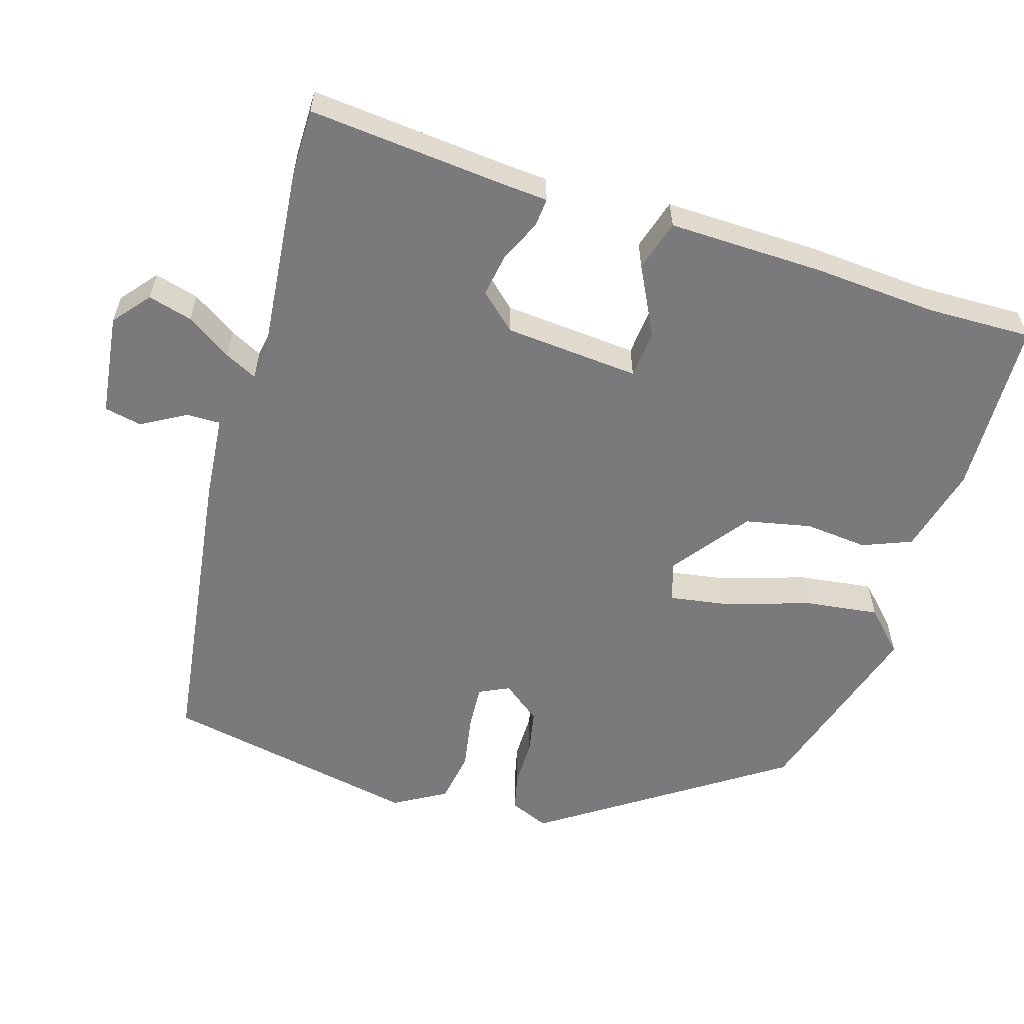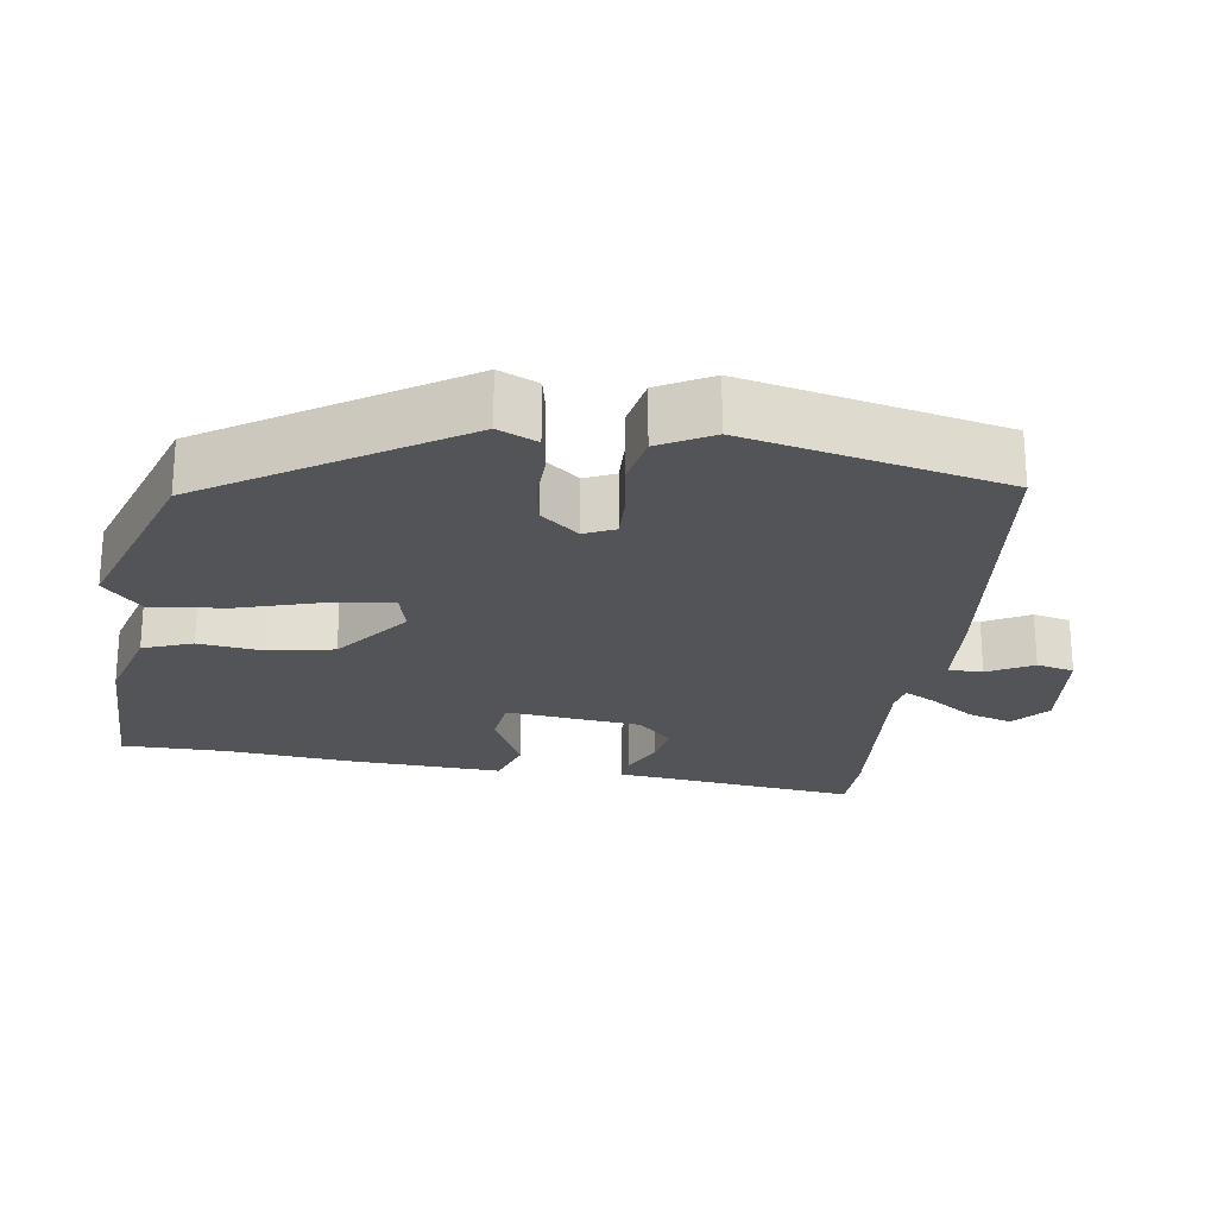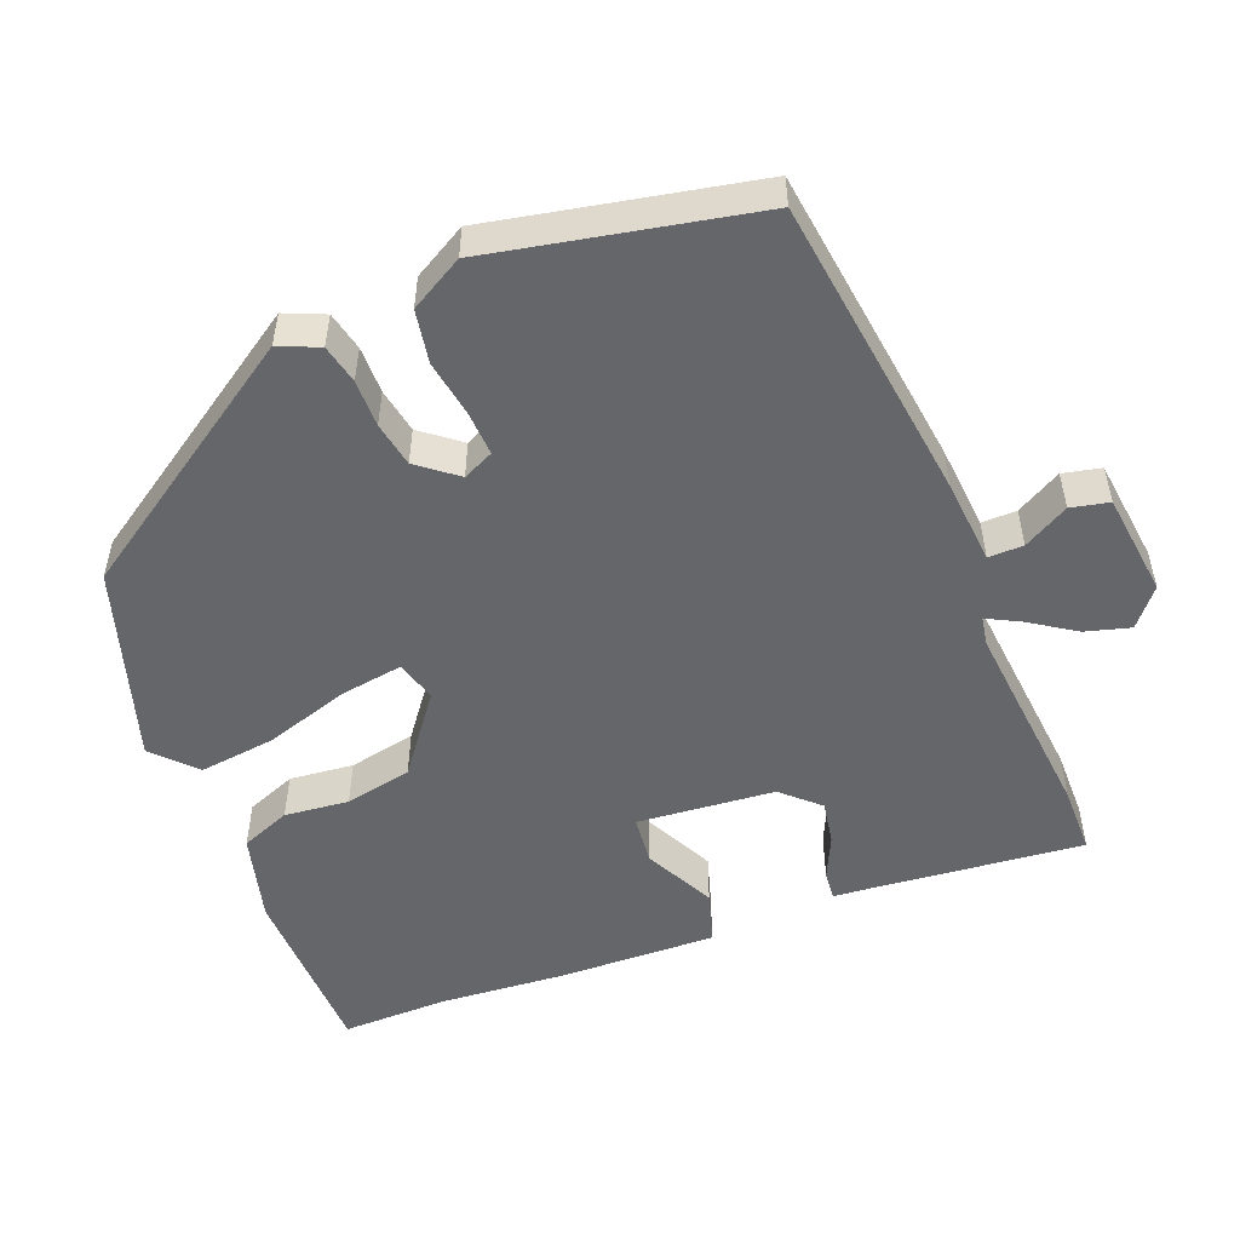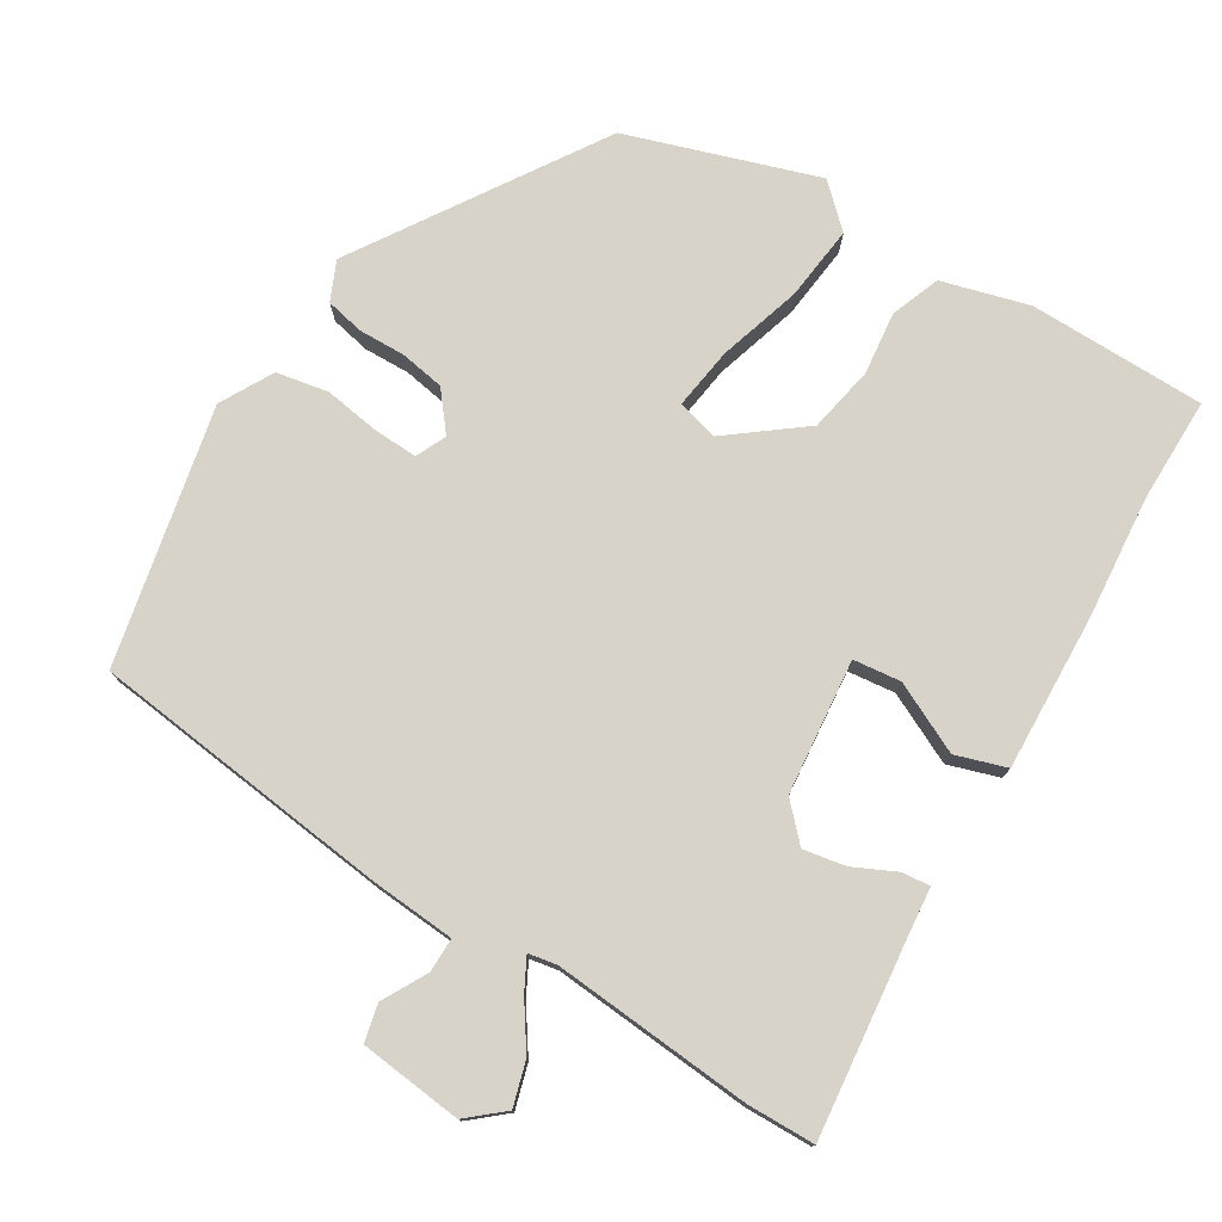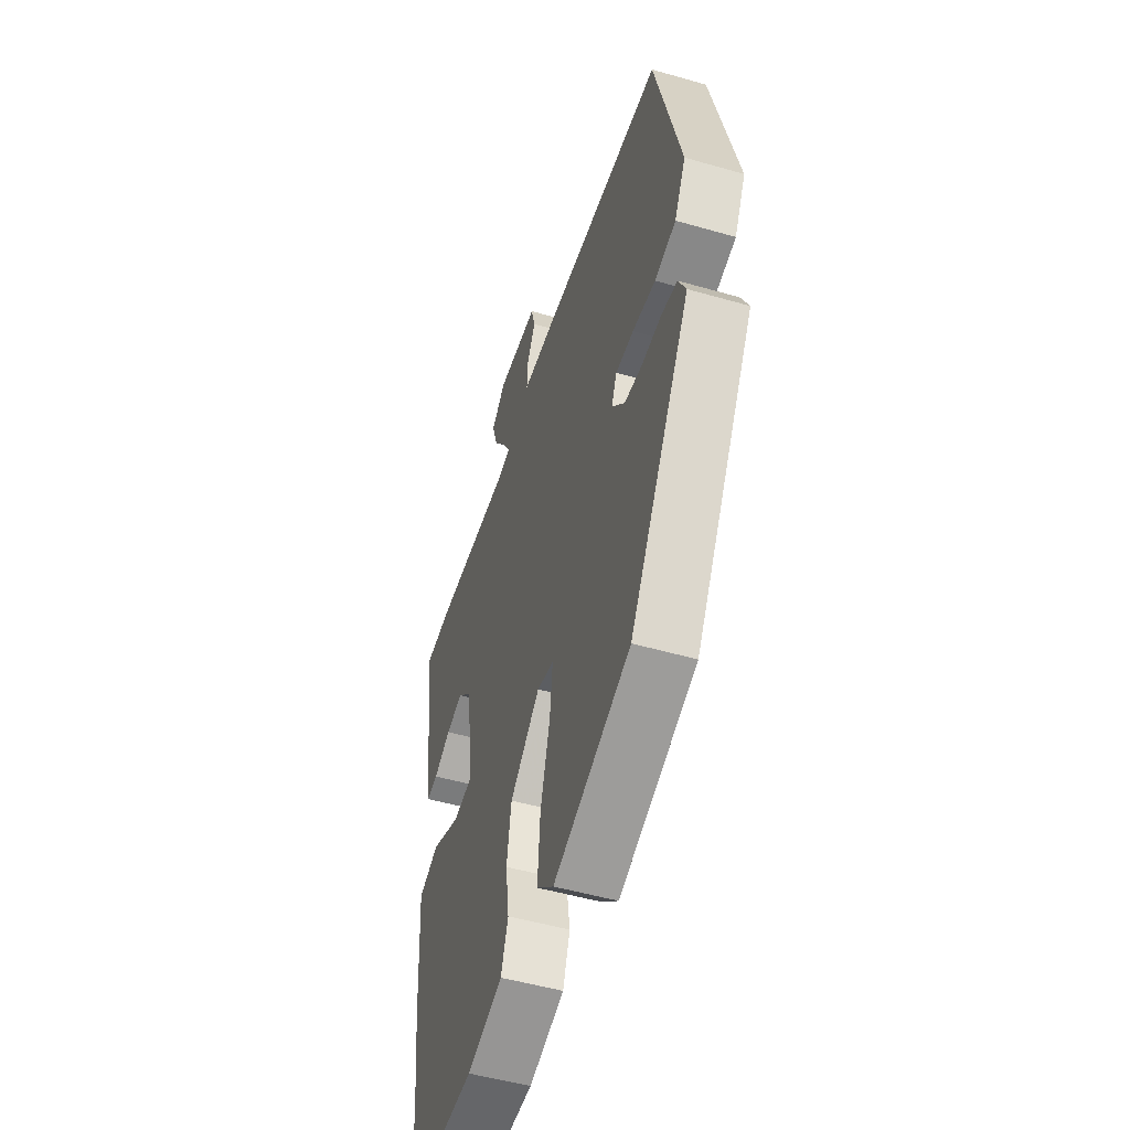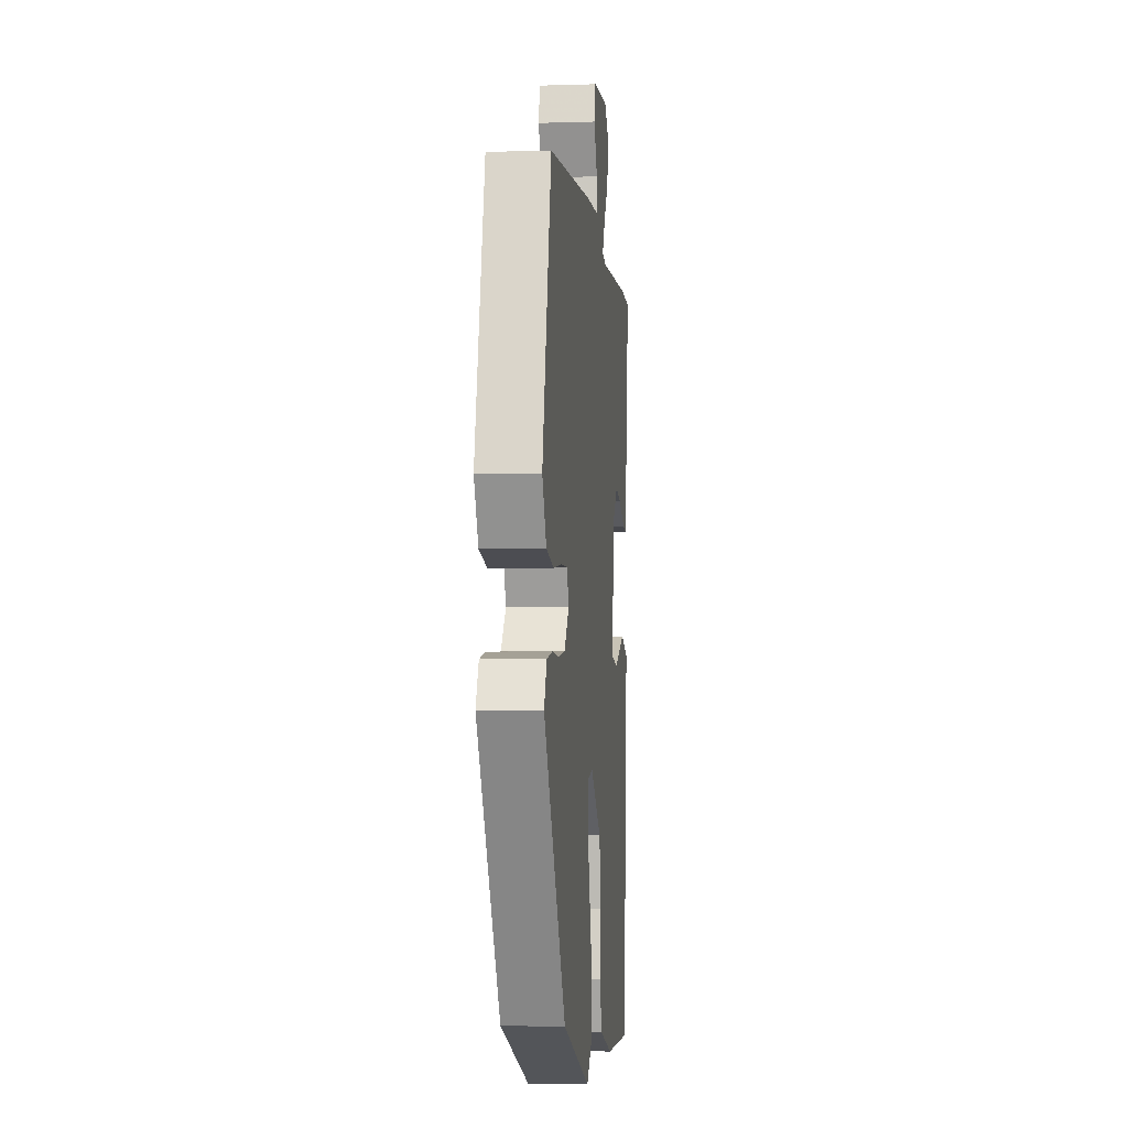
<metadata>
{"format":"obj","ext":"obj","renderer":"f3d","projection":"perspective","resolution":1024,"background":"white","views":[{"elev":-58.2,"azim":75.5,"up":"+Y"},{"elev":-23.3,"azim":-97.3,"up":"+Y"},{"elev":-51.9,"azim":-66.5,"up":"+Y"},{"elev":76.8,"azim":32.8,"up":"+Y"},{"elev":-51.1,"azim":-107.4,"up":"+Z"},{"elev":-4.4,"azim":-84.1,"up":"+Z"}]}
</metadata>
<code>
v -0.31 0.07 -0.444
v -0.515 0.07 -0.108
v -0.49 0.07 -0.055
v -0.437 0.07 -0.045
v -0.373 0.07 -0.048
v -0.312 0.07 -0.039
v -0.269 0.07 0.012
v -0.287 0.07 0.054
v -0.347 0.07 0.053
v -0.424 0.07 0.043
v -0.495 0.07 0.058
v -0.533 0.07 0.131
v -0.449 0.07 0.482
v -0.035 0.07 0.521
v 0.081 0.07 0.527
v 0.082 0.07 0.574
v 0.05 0.07 0.636
v 0.063 0.07 0.687
v 0.204 0.07 0.699
v 0.252 0.07 0.656
v 0.233 0.07 0.596
v 0.19 0.07 0.536
v 0.166 0.07 0.493
v 0.205 0.07 0.485
v 0.48 0.07 0.501
v 0.572 0.07 0.497
v 0.535 0.07 0.224
v 0.528 0.07 0.165
v 0.489 0.07 0.17
v 0.432 0.07 0.199
v 0.374 0.07 0.211
v 0.327 0.07 0.164
v 0.304 0.07 -0.02
v 0.369 0.07 -0.029
v 0.466 0.07 0.015
v 0.535 0.07 -0.009
v 0.521 0.07 -0.223
v 0.502 0.07 -0.391
v 0.499 0.07 -0.534
v 0.257 0.07 -0.531
v 0.138 0.07 -0.495
v 0.114 0.07 -0.427
v 0.126 0.07 -0.341
v 0.111 0.07 -0.25
v 0.01 0.07 -0.168
v -0.046 0.07 -0.182
v -0.036 0.07 -0.267
v -0.004 0.07 -0.382
v 0.005 0.07 -0.485
v -0.052 0.07 -0.536
v -0.31 0 -0.444
v -0.515 0 -0.108
v -0.49 0 -0.055
v -0.437 0 -0.045
v -0.373 0 -0.048
v -0.312 0 -0.039
v -0.269 0 0.012
v -0.287 0 0.054
v -0.347 0 0.053
v -0.424 0 0.043
v -0.495 0 0.058
v -0.533 0 0.131
v -0.449 0 0.482
v -0.035 0 0.521
v 0.081 0 0.527
v 0.082 0 0.574
v 0.05 0 0.636
v 0.063 0 0.687
v 0.204 0 0.699
v 0.252 0 0.656
v 0.233 0 0.596
v 0.19 0 0.536
v 0.166 0 0.493
v 0.205 0 0.485
v 0.48 0 0.501
v 0.572 0 0.497
v 0.535 0 0.224
v 0.528 0 0.165
v 0.489 0 0.17
v 0.432 0 0.199
v 0.374 0 0.211
v 0.327 0 0.164
v 0.304 0 -0.02
v 0.369 0 -0.029
v 0.466 0 0.015
v 0.535 0 -0.009
v 0.521 0 -0.223
v 0.502 0 -0.391
v 0.499 0 -0.534
v 0.257 0 -0.531
v 0.138 0 -0.495
v 0.114 0 -0.427
v 0.126 0 -0.341
v 0.111 0 -0.25
v 0.01 0 -0.168
v -0.046 0 -0.182
v -0.036 0 -0.267
v -0.004 0 -0.382
v 0.005 0 -0.485
v -0.052 0 -0.536
f 47 48 49 50
f 46 47 50 1
f 40 41 42 43
f 38 39 40 43
f 38 43 44
f 37 38 44 45
f 34 35 36 37
f 33 34 37 45
f 27 28 29 30
f 27 30 31
f 24 25 26 27
f 23 24 27 31
f 19 20 21 22
f 19 22 23
f 16 17 18 19
f 15 16 19 23
f 9 10 11 12
f 8 9 12 13
f 7 8 13 14
f 2 3 4 5
f 46 1 2 5
f 46 5 6
f 32 33 45 46
f 32 46 6 7
f 15 23 31 32
f 7 14 15 32
f 100 99 98 97
f 51 100 97 96
f 93 92 91 90
f 93 90 89 88
f 94 93 88
f 95 94 88 87
f 87 86 85 84
f 95 87 84 83
f 80 79 78 77
f 81 80 77
f 77 76 75 74
f 81 77 74 73
f 72 71 70 69
f 73 72 69
f 69 68 67 66
f 73 69 66 65
f 62 61 60 59
f 63 62 59 58
f 64 63 58 57
f 55 54 53 52
f 55 52 51 96
f 56 55 96
f 96 95 83 82
f 57 56 96 82
f 82 81 73 65
f 82 65 64 57
f 1 51 52 2
f 2 52 53 3
f 3 53 54 4
f 4 54 55 5
f 5 55 56 6
f 6 56 57 7
f 7 57 58 8
f 8 58 59 9
f 9 59 60 10
f 10 60 61 11
f 11 61 62 12
f 12 62 63 13
f 13 63 64 14
f 14 64 65 15
f 15 65 66 16
f 16 66 67 17
f 17 67 68 18
f 18 68 69 19
f 19 69 70 20
f 20 70 71 21
f 21 71 72 22
f 22 72 73 23
f 23 73 74 24
f 24 74 75 25
f 25 75 76 26
f 26 76 77 27
f 27 77 78 28
f 28 78 79 29
f 29 79 80 30
f 30 80 81 31
f 31 81 82 32
f 32 82 83 33
f 33 83 84 34
f 34 84 85 35
f 35 85 86 36
f 36 86 87 37
f 37 87 88 38
f 38 88 89 39
f 39 89 90 40
f 40 90 91 41
f 41 91 92 42
f 42 92 93 43
f 43 93 94 44
f 44 94 95 45
f 45 95 96 46
f 46 96 97 47
f 47 97 98 48
f 48 98 99 49
f 49 99 100 50
f 50 100 51 1

</code>
